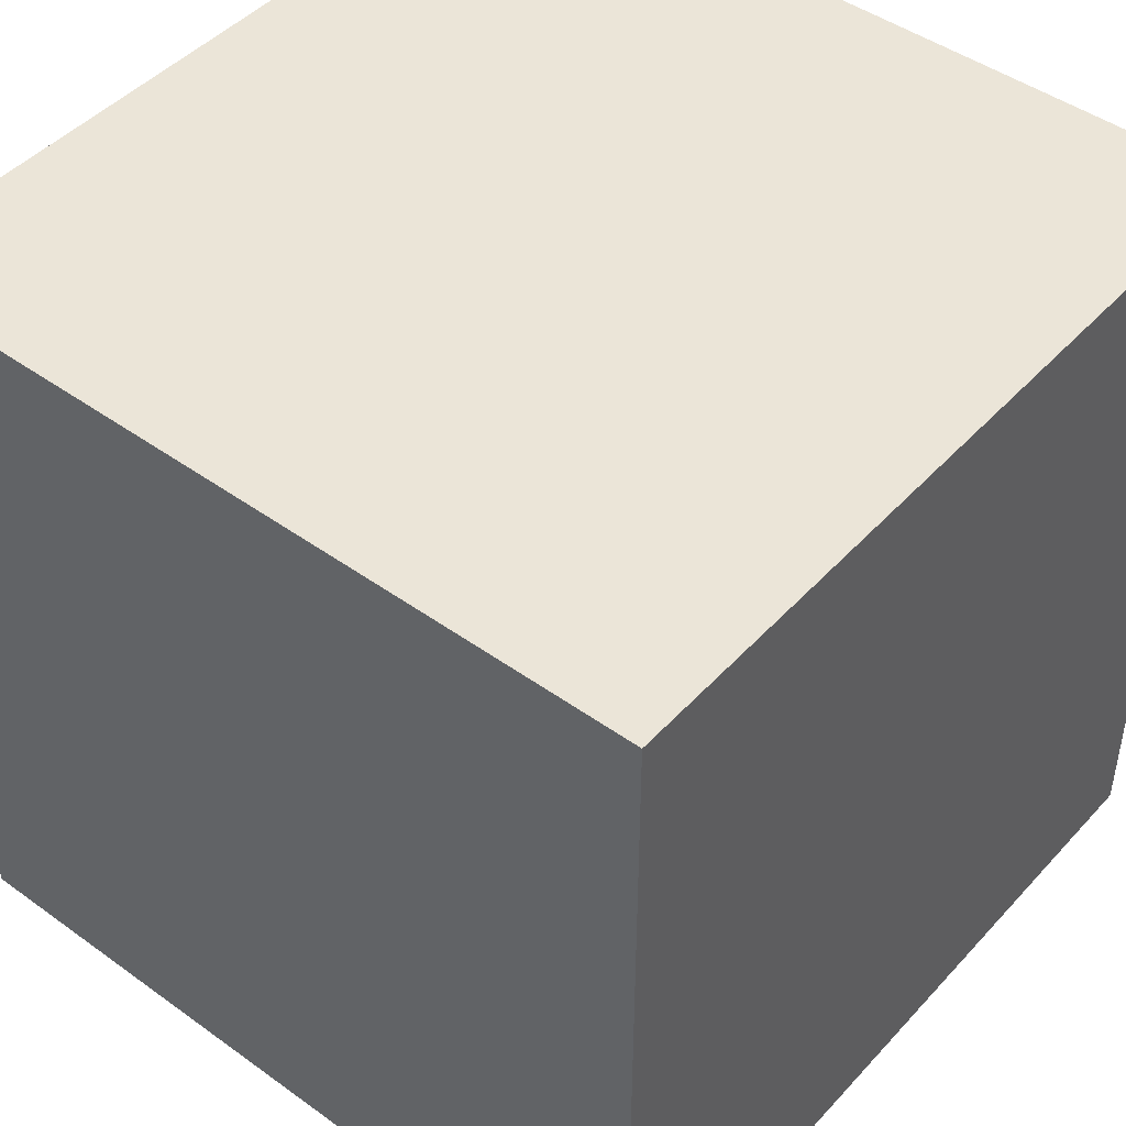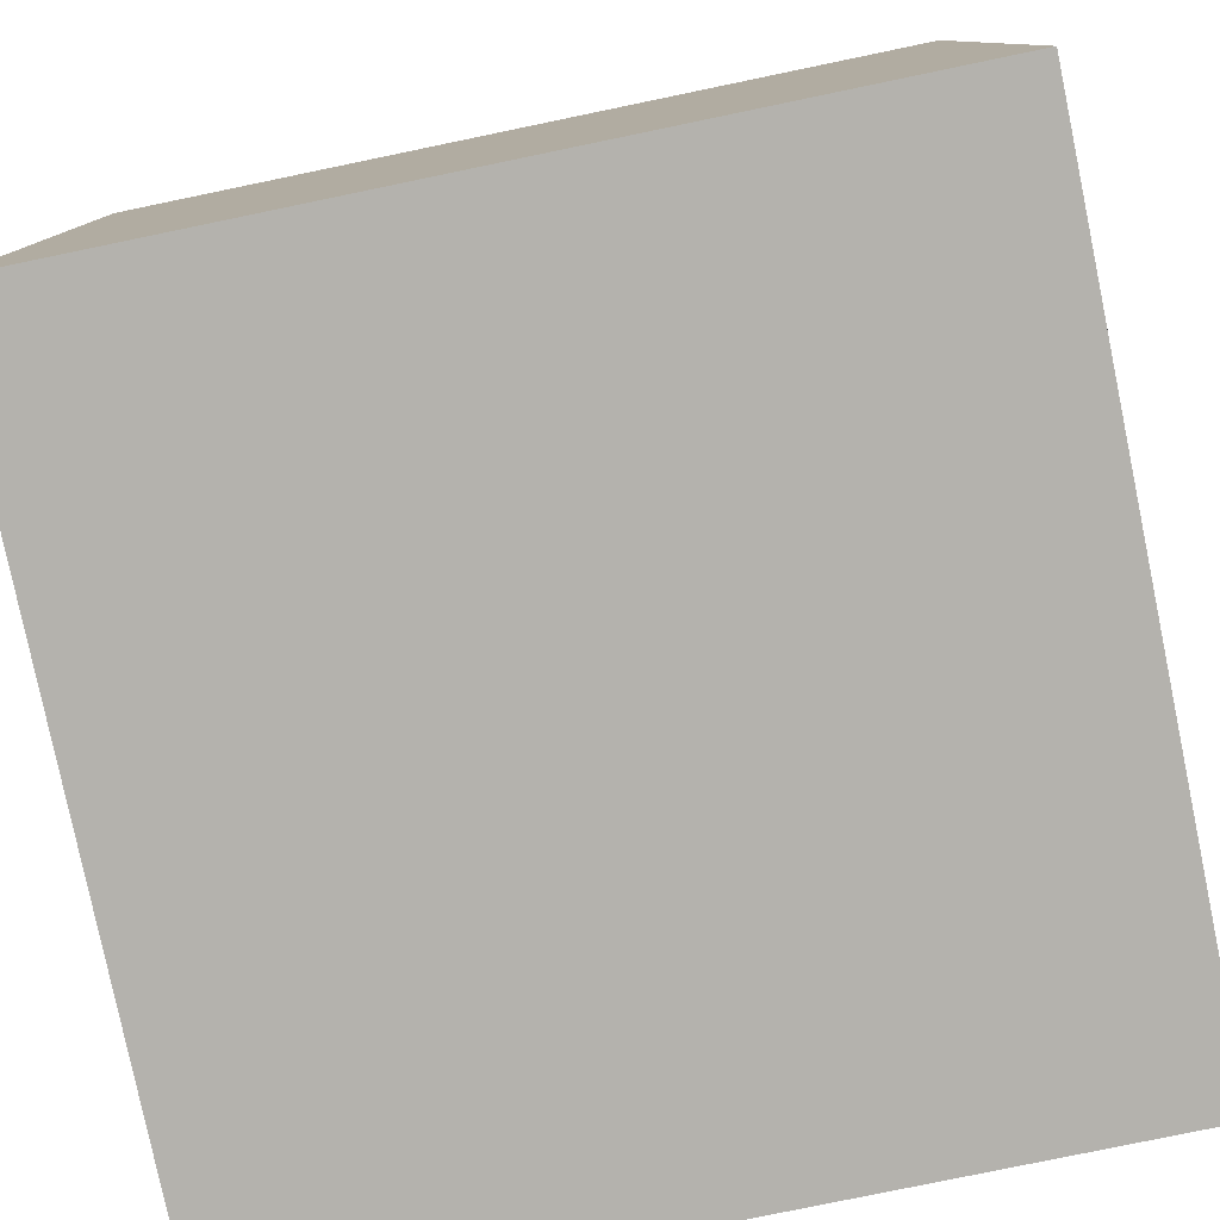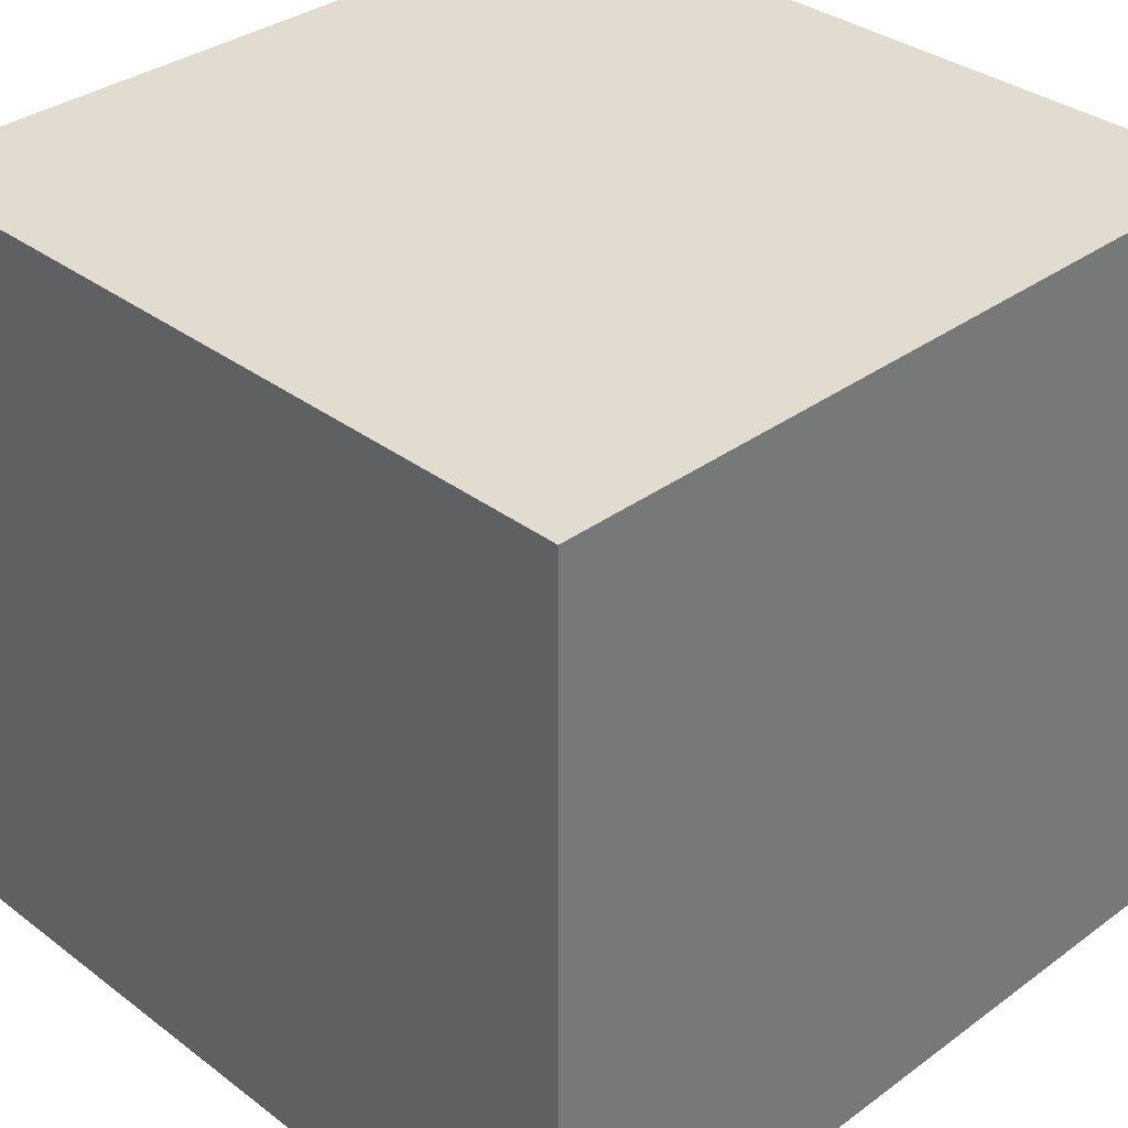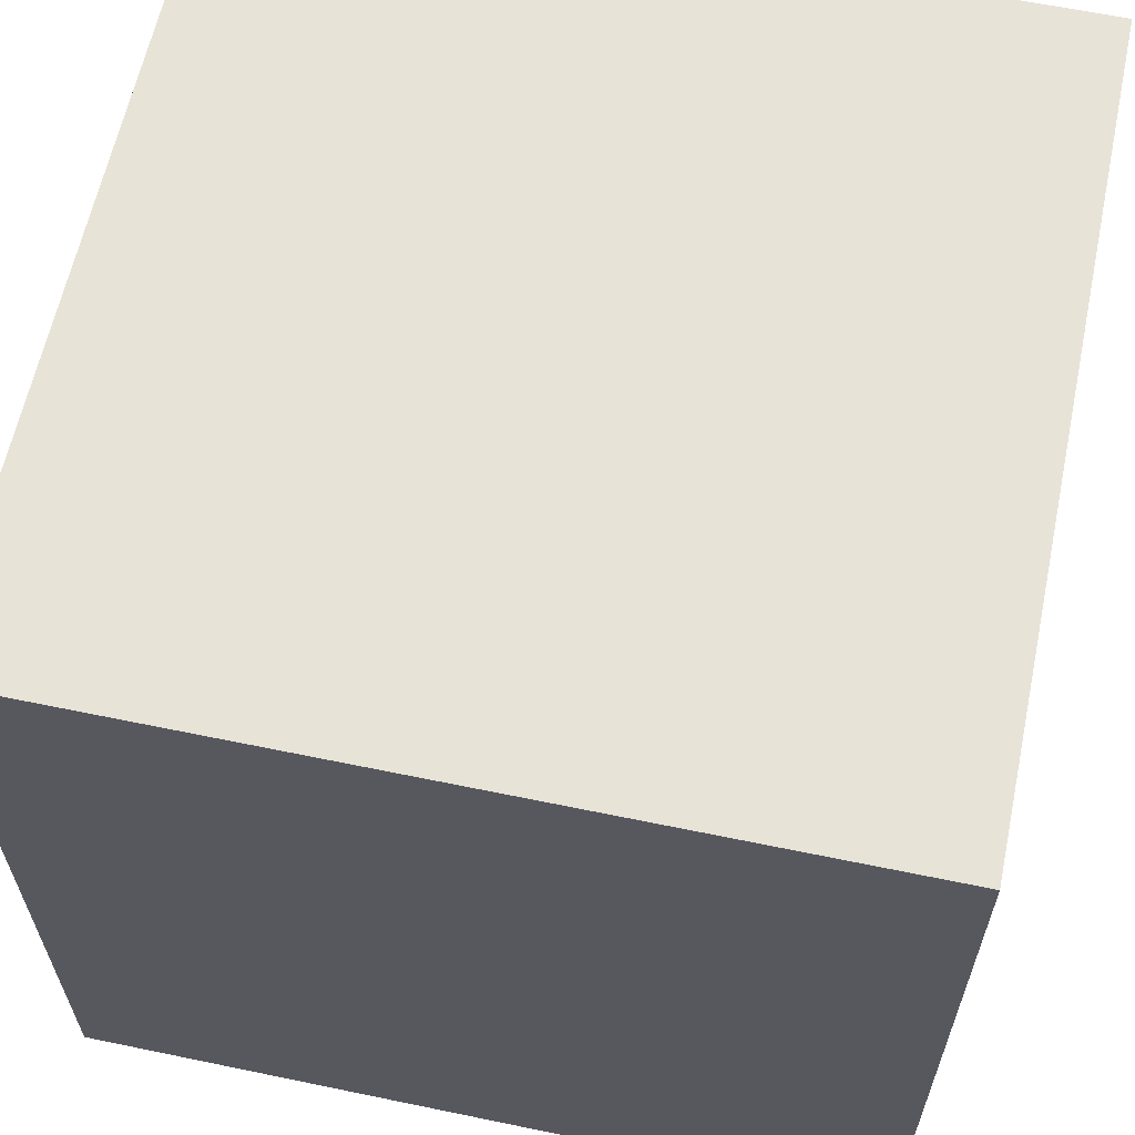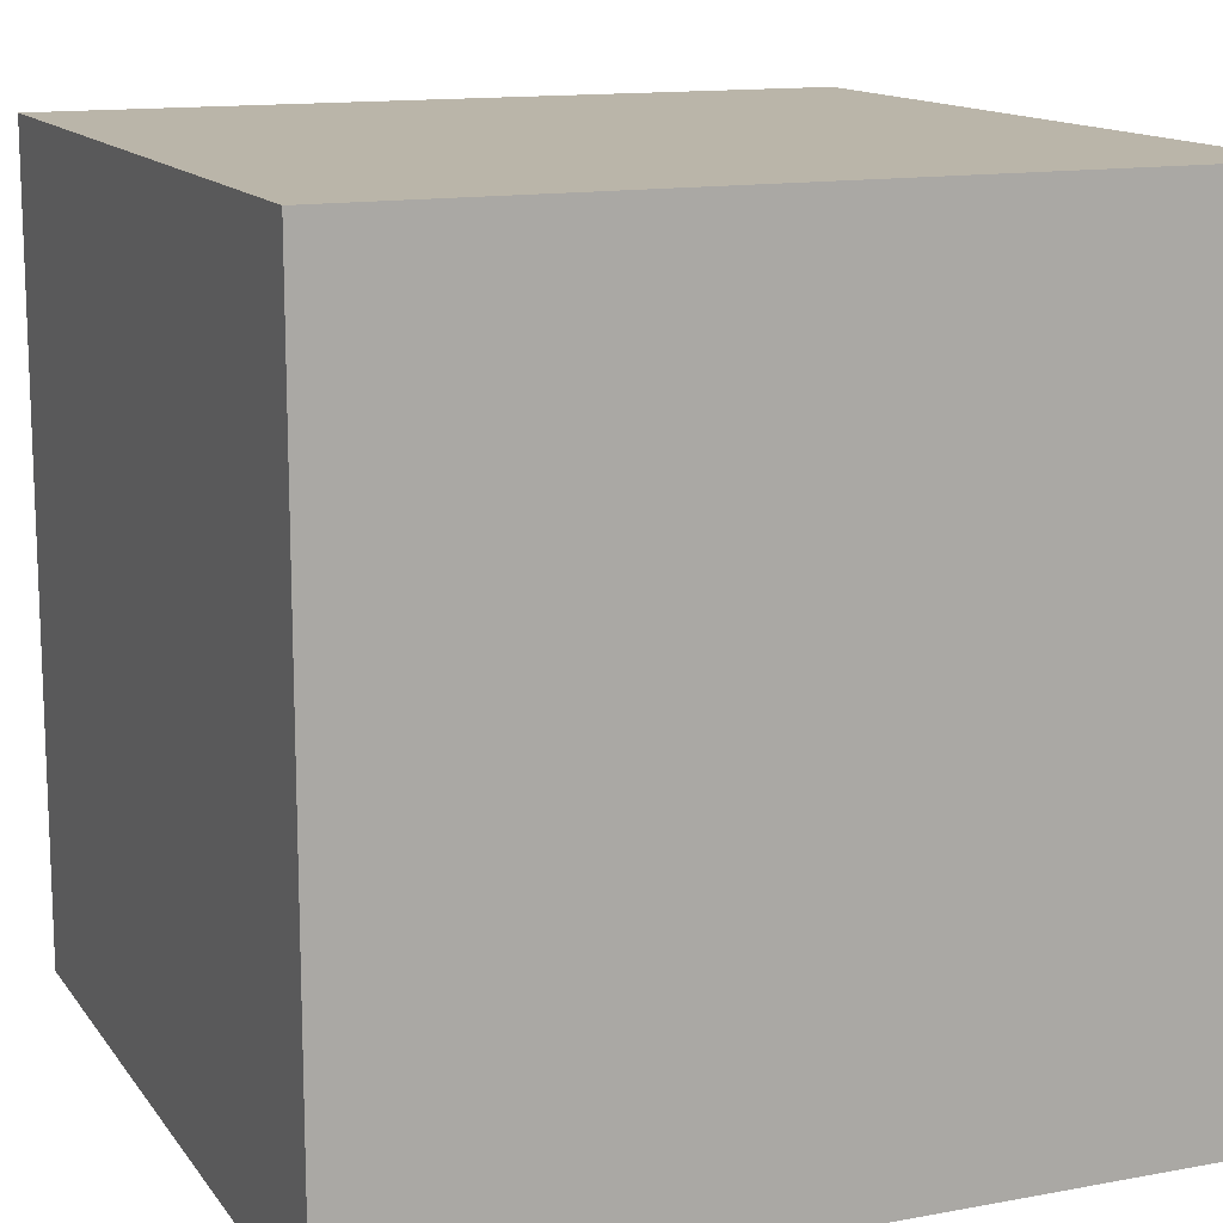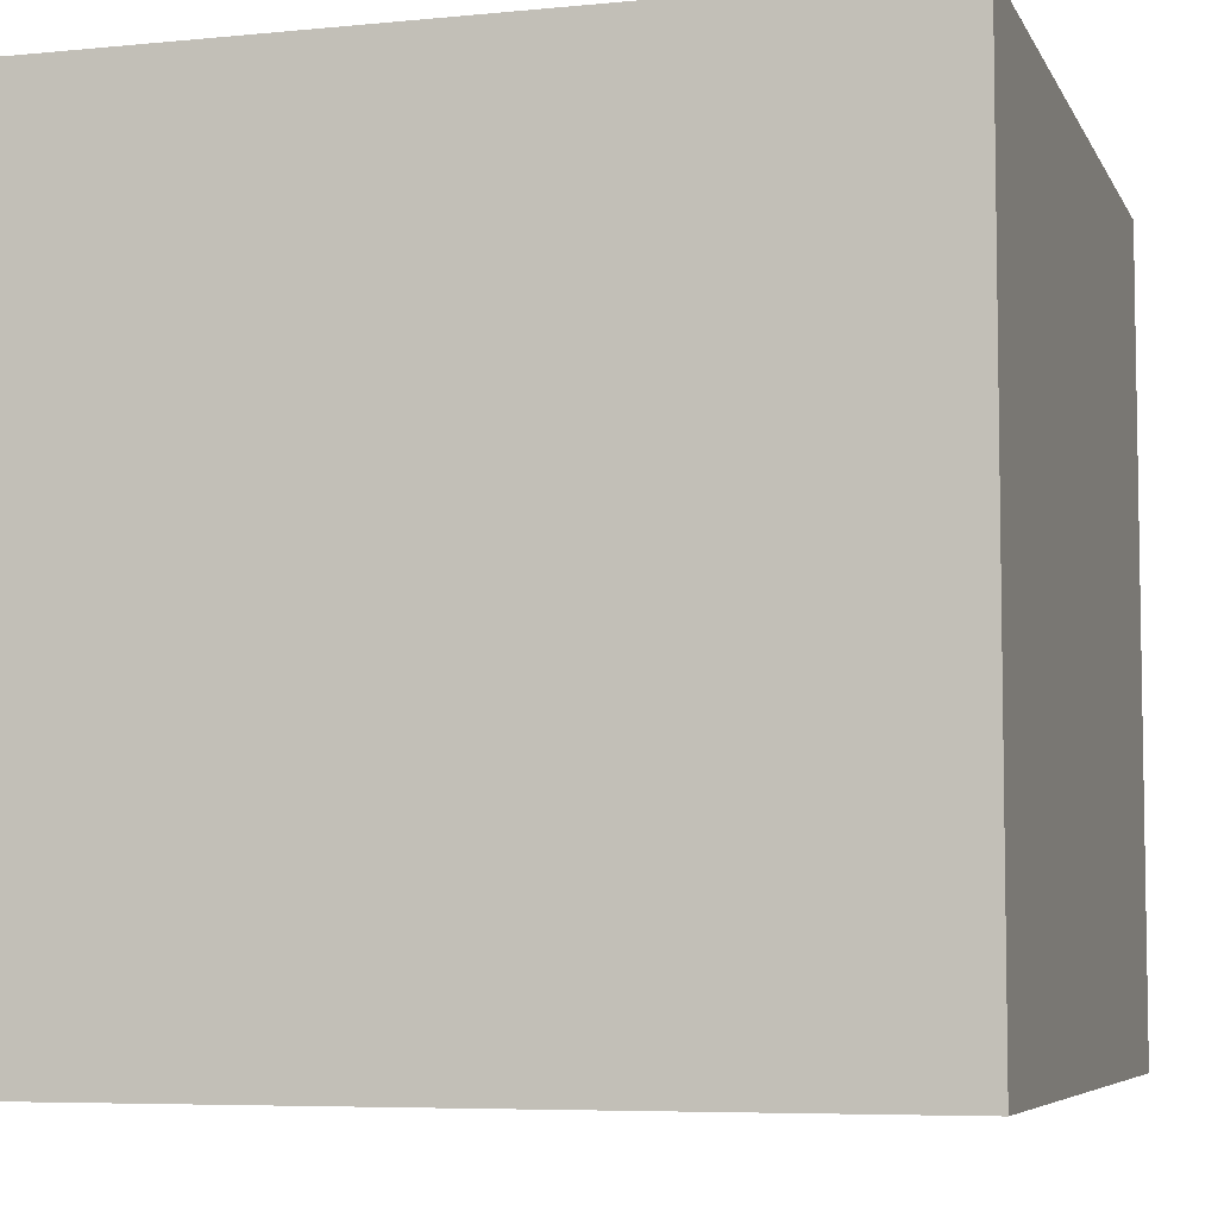
<metadata>
{"format":"obj","ext":"obj","renderer":"f3d","projection":"perspective","resolution":1024,"background":"white","views":[{"elev":46.0,"azim":-140.5,"up":"+Y"},{"elev":-79.5,"azim":101.7,"up":"+Y"},{"elev":34.2,"azim":-44.6,"up":"+Z"},{"elev":62.0,"azim":101.9,"up":"+Y"},{"elev":13.6,"azim":157.4,"up":"+Z"},{"elev":-6.2,"azim":-163.6,"up":"+Z"}]}
</metadata>
<code>
o Fortress_Block_04
v -1.5 0 -1.5
v -1.5 0 -0.5
v -0.5 0 -0.5
v -0.5 0 -1.5
v -0.5 0 -1.5
v -0.5 0 -0.5
v 0.5 0 -0.5
v 0.5 0 -1.5
v 0.5 0 -1.5
v 0.5 0 -0.5
v 1.5 0 -0.5
v 1.5 0 -1.5
v -1.5 0 -0.5
v -1.5 0 0.5
v -0.5 0 0.5
v -0.5 0 -0.5
v -0.5 0 -0.5
v -0.5 0 0.5
v 0.5 0 0.5
v 0.5 0 -0.5
v 0.5 0 -0.5
v 0.5 0 0.5
v 1.5 0 0.5
v 1.5 0 -0.5
v -1.5 0 0.5
v -1.5 0 1.5
v -0.5 0 1.5
v -0.5 0 0.5
v -0.5 0 0.5
v -0.5 0 1.5
v 0.5 0 1.5
v 0.5 0 0.5
v 0.5 0 0.5
v 0.5 0 1.5
v 1.5 0 1.5
v 1.5 0 0.5
v -1.5 3 -1.5
v -1.5 3 -0.5
v -0.5 3 -0.5
v -0.5 3 -1.5
v -0.5 3 -1.5
v -0.5 3 -0.5
v 0.5 3 -0.5
v 0.5 3 -1.5
v 0.5 3 -1.5
v 0.5 3 -0.5
v 1.5 3 -0.5
v 1.5 3 -1.5
v -1.5 3 -0.5
v -1.5 3 0.5
v -0.5 3 0.5
v -0.5 3 -0.5
v -0.5 3 -0.5
v -0.5 3 0.5
v 0.5 3 0.5
v 0.5 3 -0.5
v 0.5 3 -0.5
v 0.5 3 0.5
v 1.5 3 0.5
v 1.5 3 -0.5
v -1.5 3 0.5
v -1.5 3 1.5
v -0.5 3 1.5
v -0.5 3 0.5
v -0.5 3 0.5
v -0.5 3 1.5
v 0.5 3 1.5
v 0.5 3 0.5
v 0.5 3 0.5
v 0.5 3 1.5
v 1.5 3 1.5
v 1.5 3 0.5
v -1.5 3 1.5
v -1.5 0 1.5
v 1.5 0 1.5
v 1.5 3 1.5
v -1.5 3 -1.5
v -1.5 0 -1.5
v 1.5 0 -1.5
v 1.5 3 -1.5
v 1.5 3 1.5
v 1.5 0 1.5
v 1.5 0 -1.5
v 1.5 3 -1.5
v -1.5 3 1.5
v -1.5 0 1.5
v -1.5 0 -1.5
v -1.5 3 -1.5
f 2 1 4 3
f 6 5 8 7
f 10 9 12 11
f 14 13 16 15
f 18 17 20 19
f 22 21 24 23
f 26 25 28 27
f 30 29 32 31
f 34 33 36 35
f 38 39 40 37
f 42 43 44 41
f 46 47 48 45
f 50 51 52 49
f 54 55 56 53
f 58 59 60 57
f 62 63 64 61
f 66 67 68 65
f 70 71 72 69
f 74 75 76 73
f 78 77 80 79
f 82 83 84 81
f 86 85 88 87

</code>
